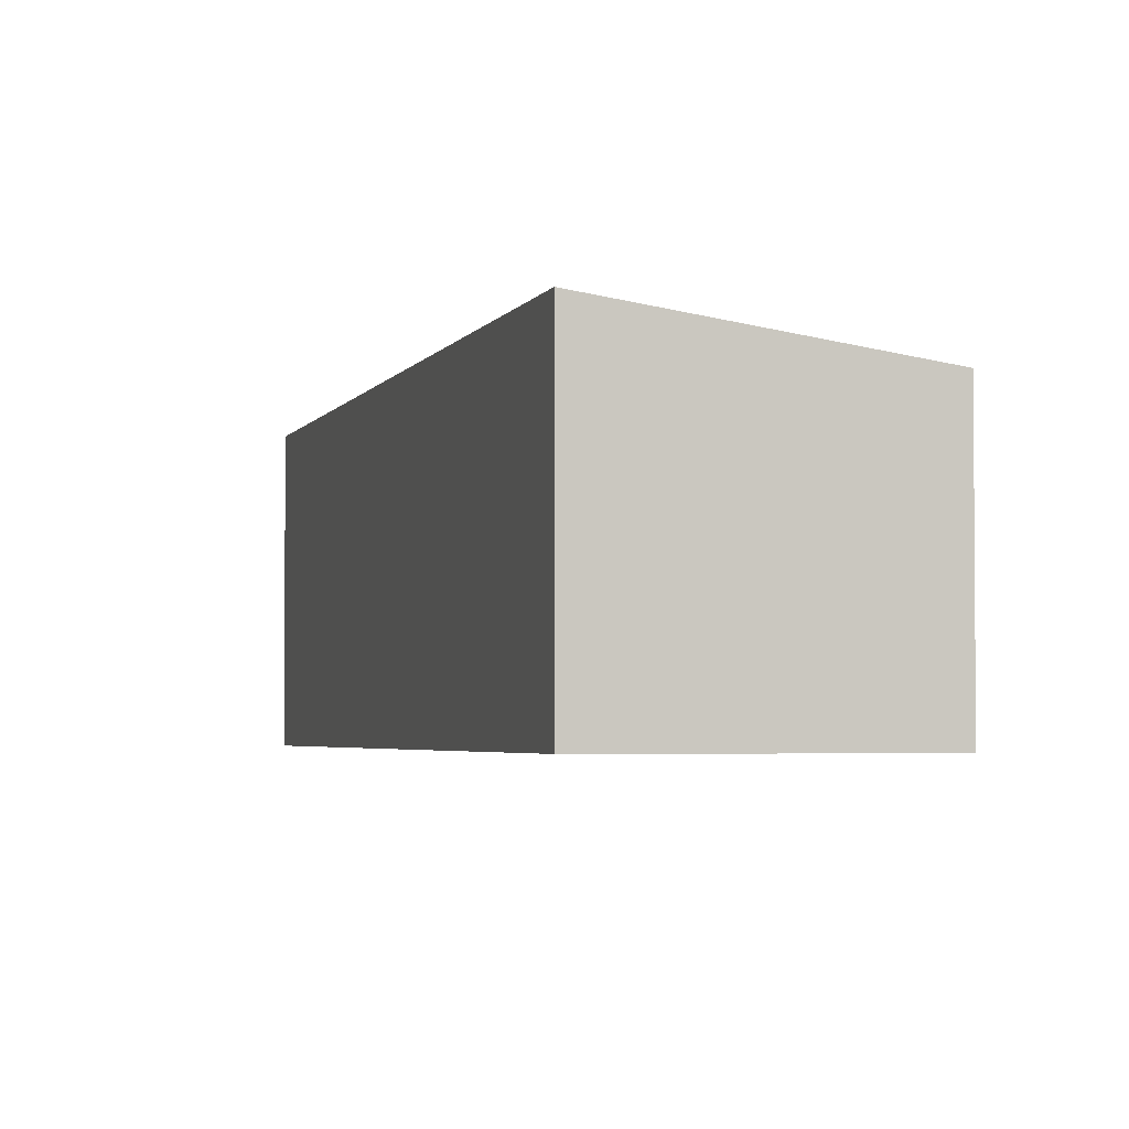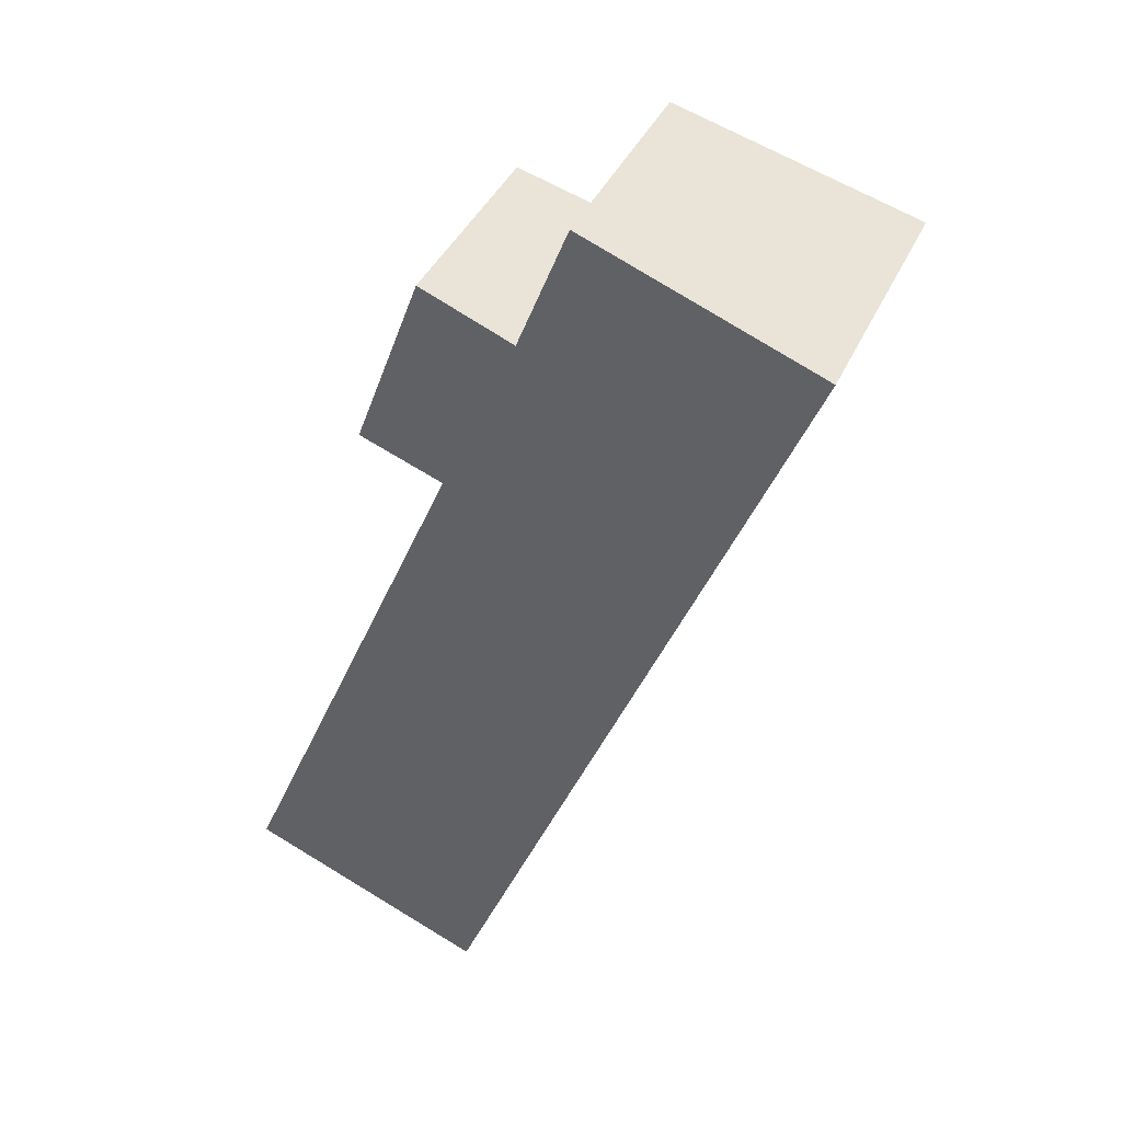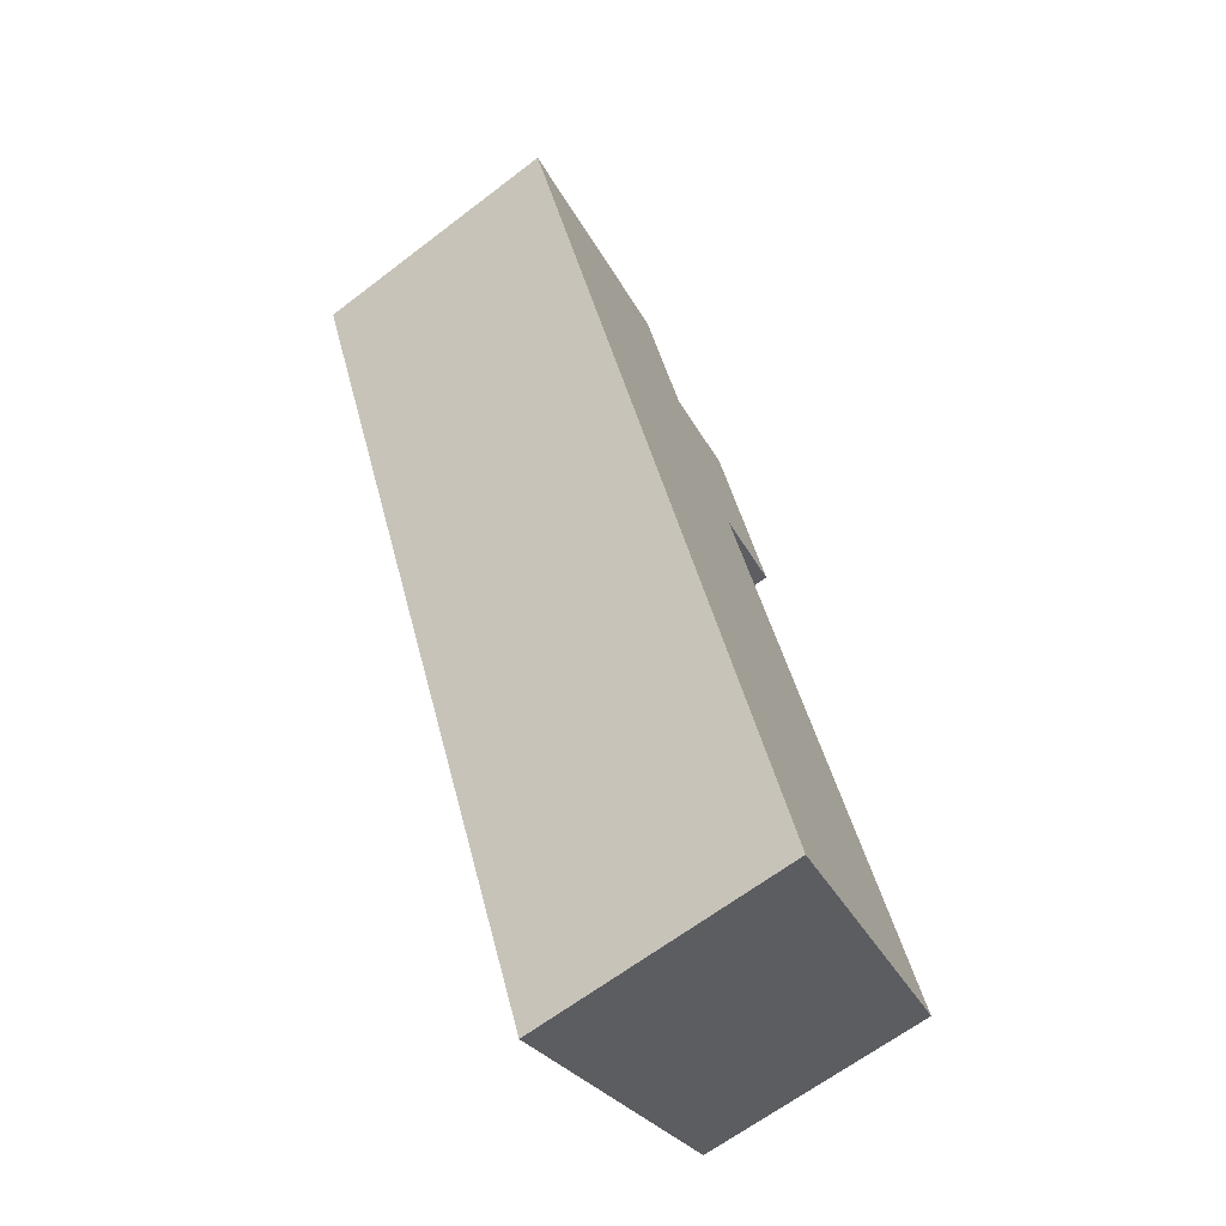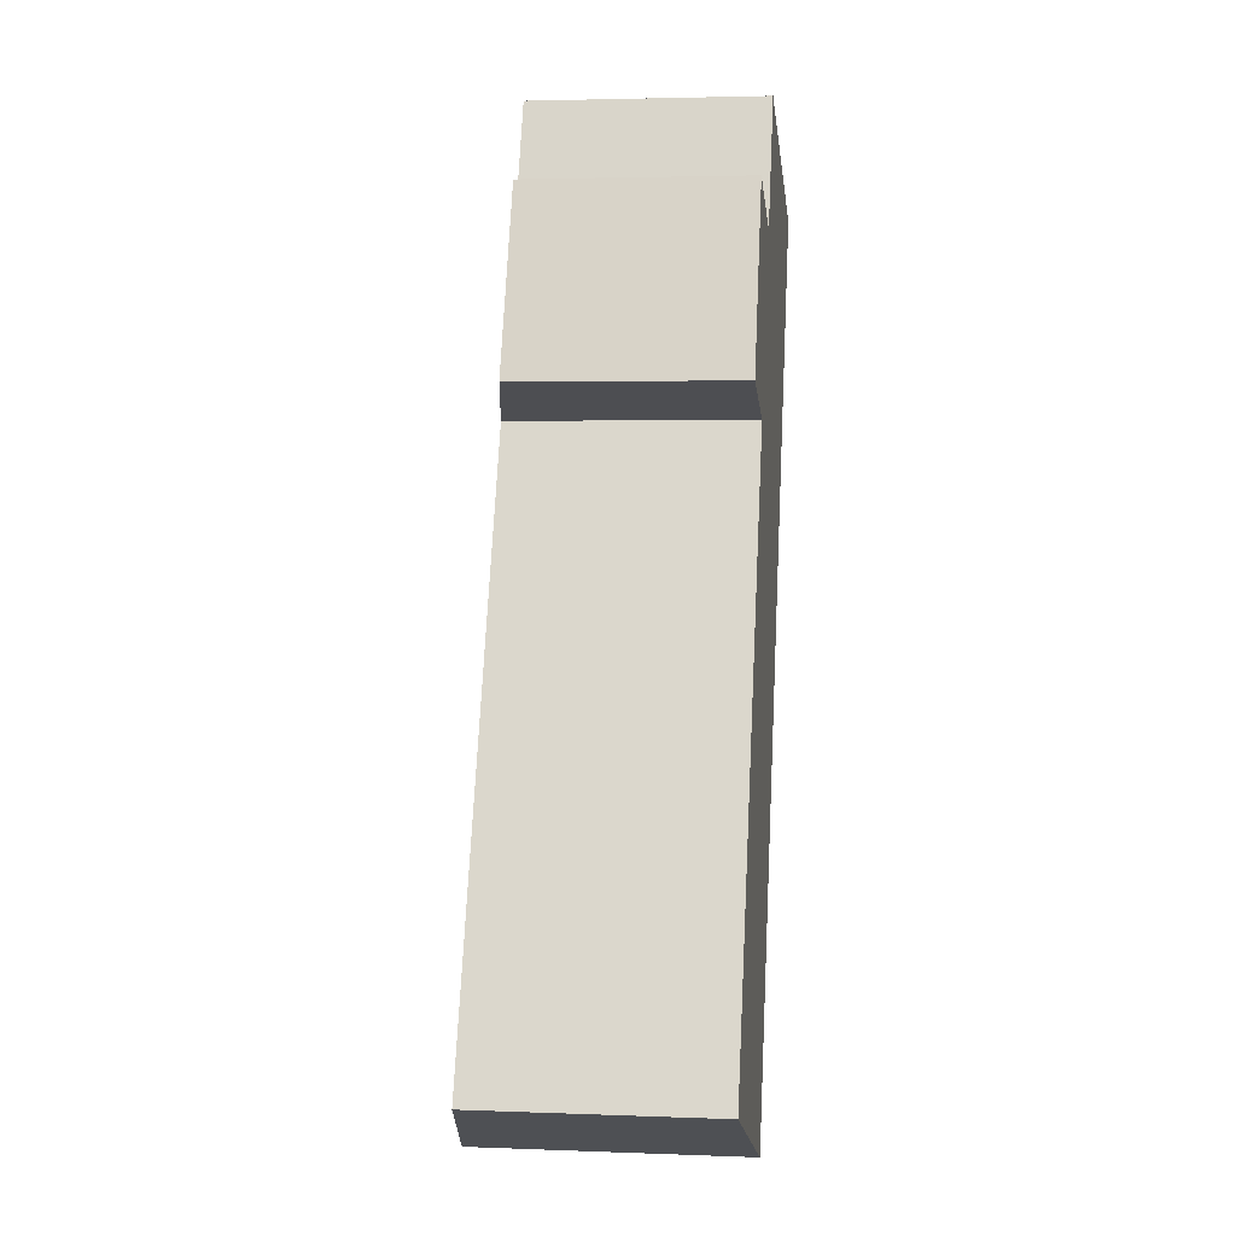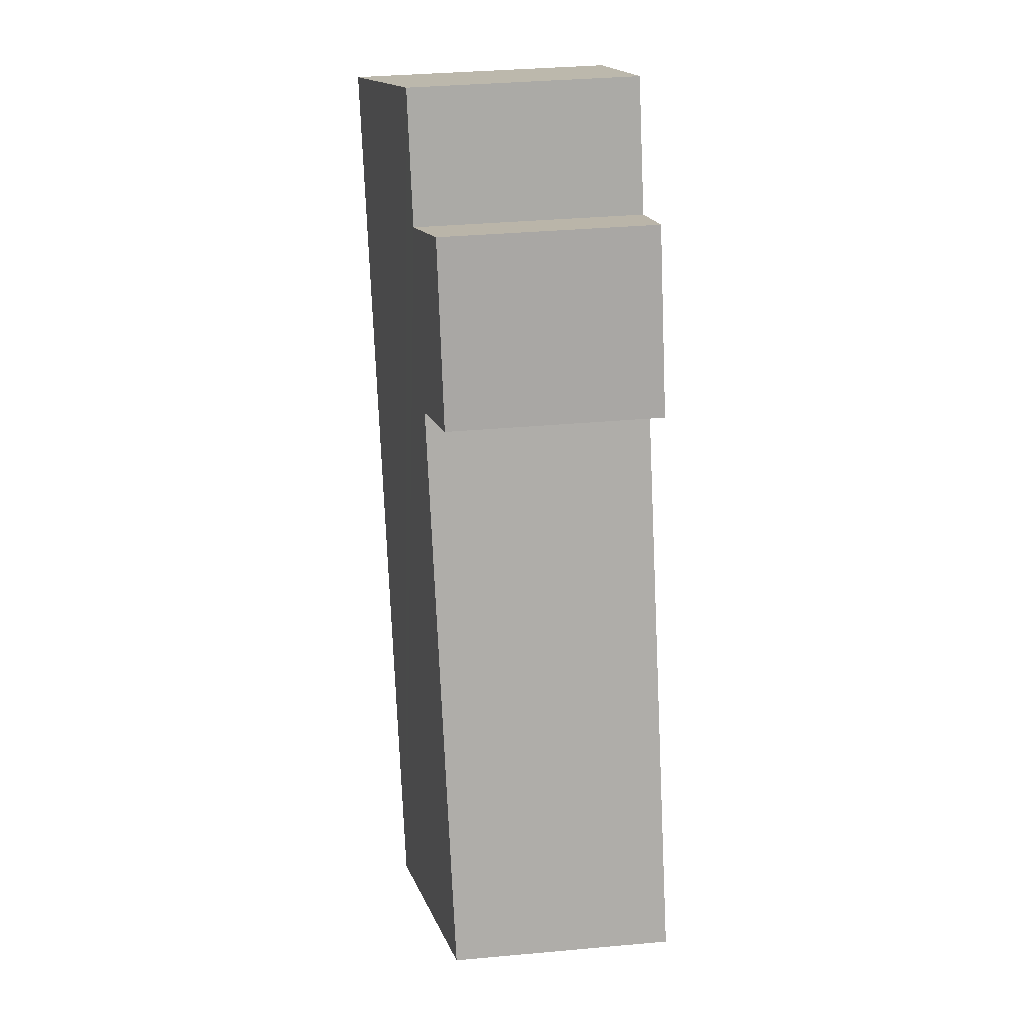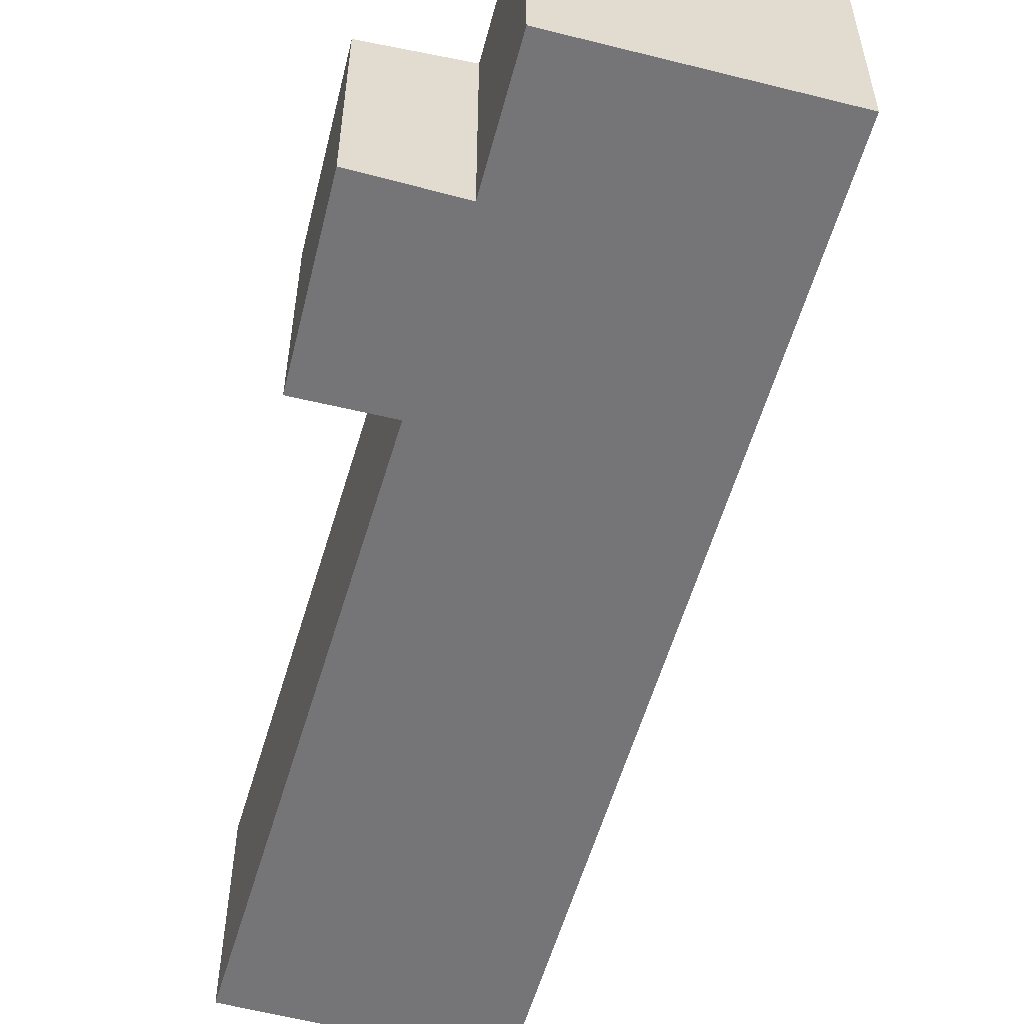
<metadata>
{"format":"obj","ext":"obj","renderer":"f3d","projection":"perspective","resolution":1024,"background":"white","views":[{"elev":-3.1,"azim":-172.5,"up":"+Y"},{"elev":40.0,"azim":22.7,"up":"+Z"},{"elev":-63.7,"azim":127.8,"up":"+Z"},{"elev":3.3,"azim":-82.5,"up":"+Z"},{"elev":36.2,"azim":-96.7,"up":"+Z"},{"elev":-56.6,"azim":6.5,"up":"+Y"}]}
</metadata>
<code>
v  2.597 2.918 -1.054
v  3.905 2.507 9.256
v  6.423 2.918 8.277
v  3.367 2.51 7.88
v  2.553 2.503 6.021
v  2.365 2.345 8.289
v  0 2.491 1.525e-16
v  1.65 2.356 6.359
v  1.65 -3.894e-16 6.359
v  2.365 -5.076e-16 8.289
v  3.367 -4.825e-16 7.88
v  3.905 -5.668e-16 9.256
v  6.423 -5.068e-16 8.277
v  2.553 -3.687e-16 6.021
v  0 0 0
v  2.597 6.454e-17 -1.054
g defaultobject
f 1 2 3
f 2 1 4
f 4 1 5
f 4 5 6
f 5 1 7
f 8 6 5
f 9 6 8
f 6 9 10
f 11 2 4
f 2 11 12
f 6 11 4
f 11 6 10
f 2 13 3
f 13 2 12
f 7 14 5
f 14 7 15
f 13 1 3
f 1 13 16
f 16 7 1
f 7 16 15
f 14 8 5
f 8 14 9
f 9 14 10
f 12 16 13
f 16 12 11
f 16 11 14
f 14 11 10
f 16 14 15

</code>
